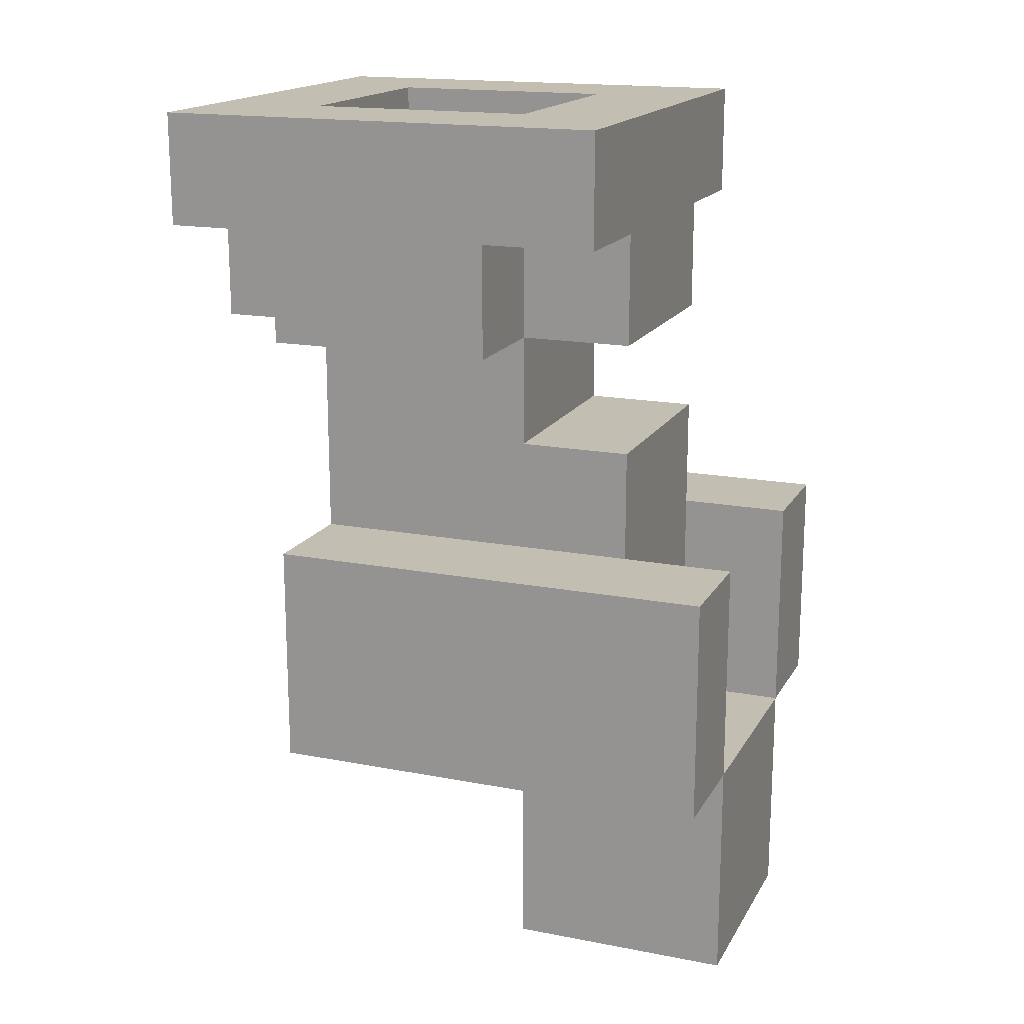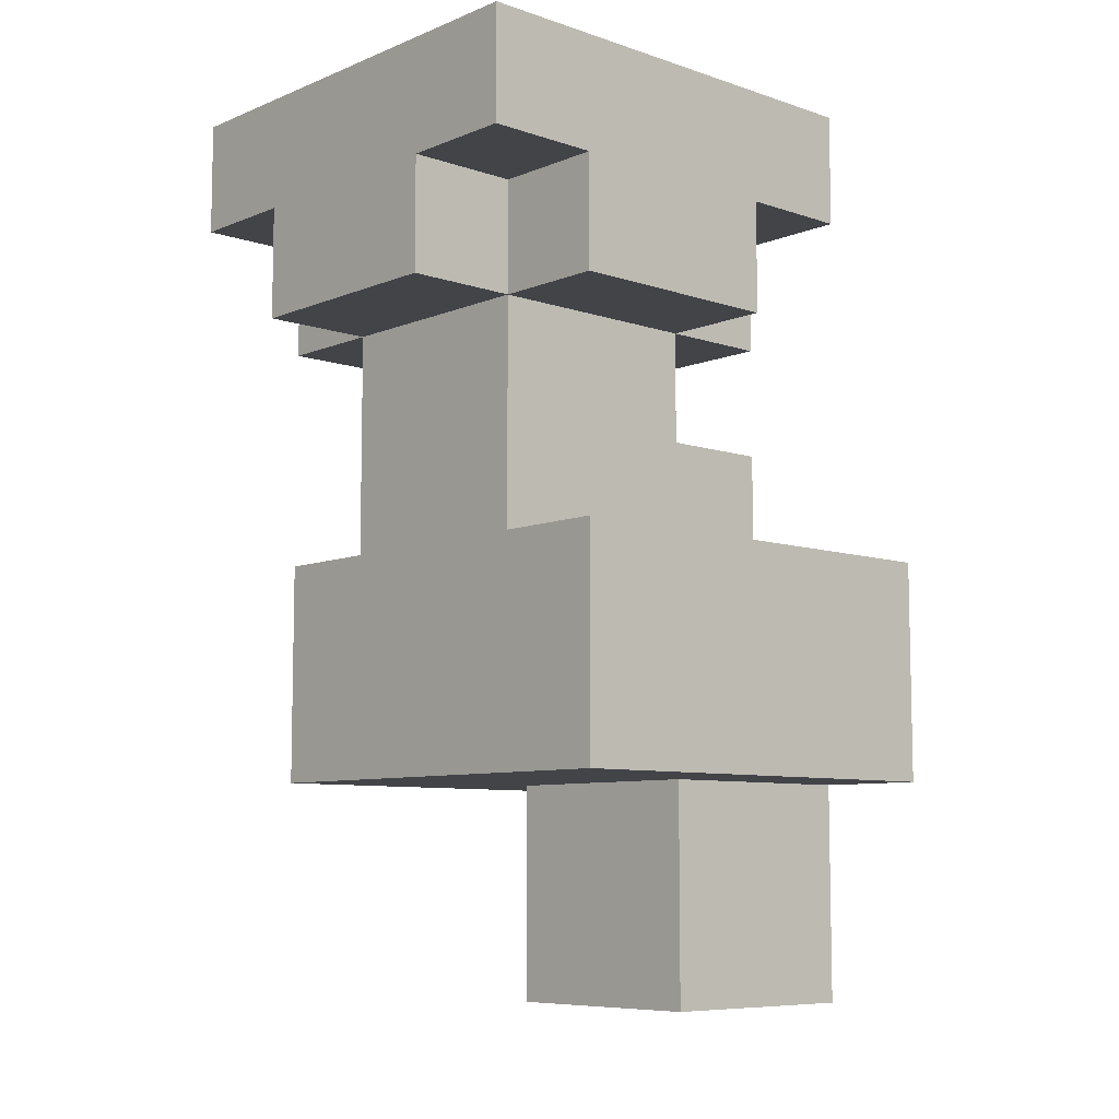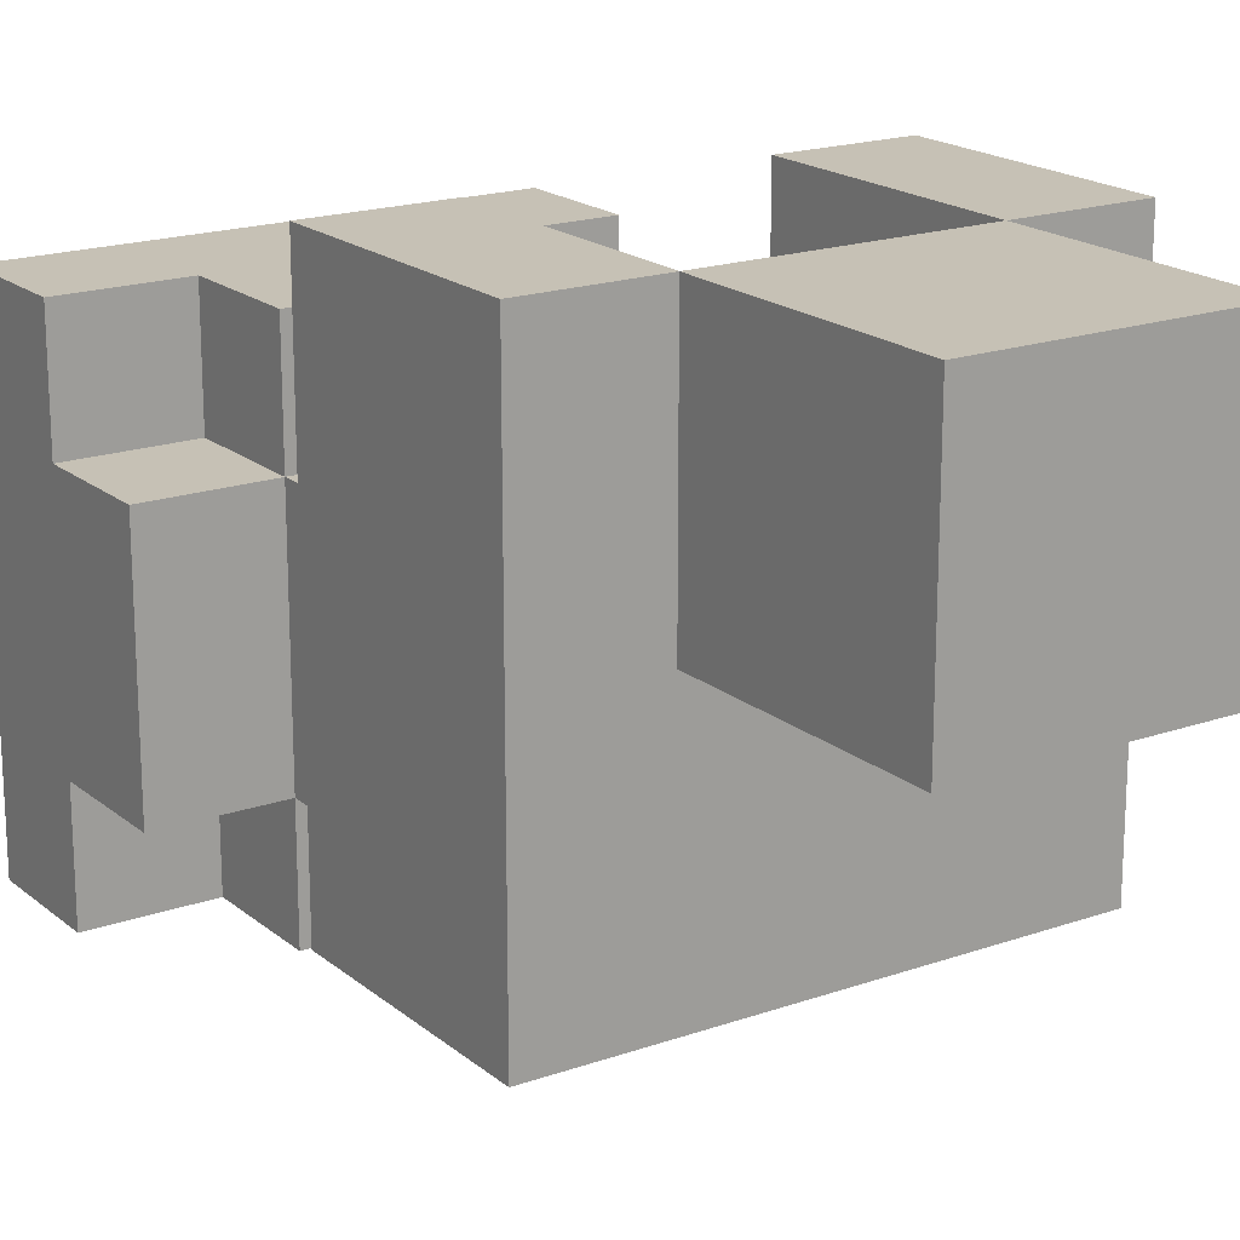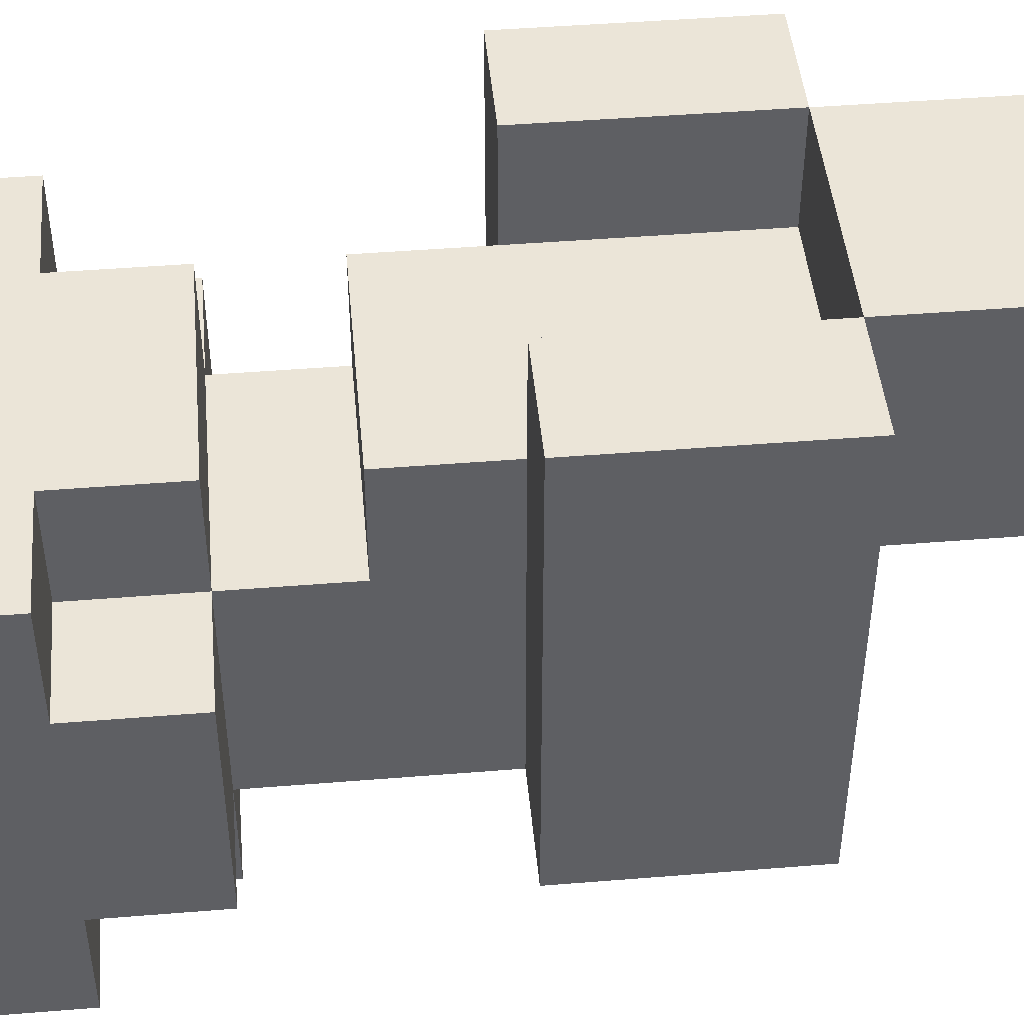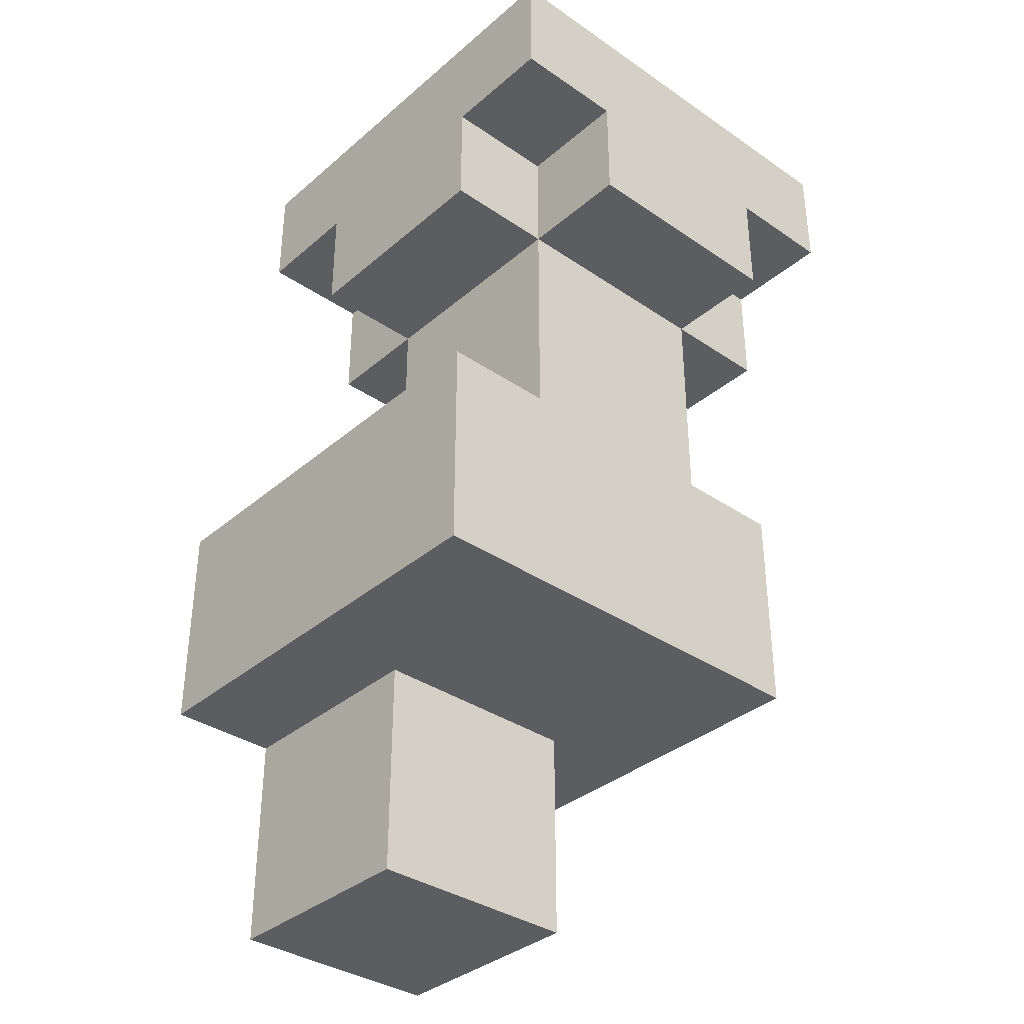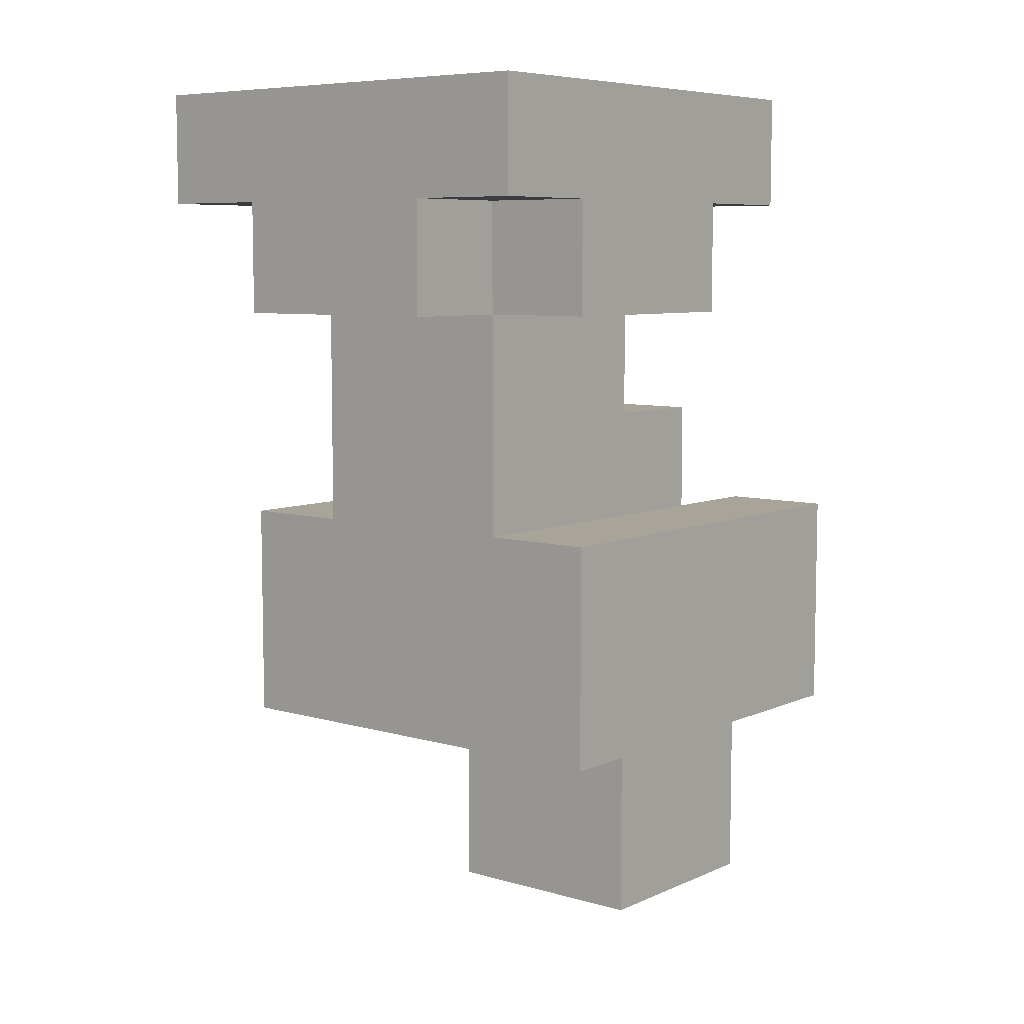
<metadata>
{"format":"obj","ext":"obj","renderer":"f3d","projection":"perspective","resolution":1024,"background":"white","views":[{"elev":17.1,"azim":-68.9,"up":"+Y"},{"elev":-8.1,"azim":-132.4,"up":"+Y"},{"elev":18.8,"azim":-33.8,"up":"+Z"},{"elev":46.0,"azim":-95.3,"up":"+Z"},{"elev":-35.7,"azim":138.1,"up":"+Y"},{"elev":7.3,"azim":-140.8,"up":"+Y"}]}
</metadata>
<code>
o
v -0.2 0.2 0.8
v -0.2 0.2 0.4
v -0.2 0.4 0.8
v -0.2 0.4 0.4
v -0.2 0.6 0.6
v -0.2 0.6 0.4
v -0.2 0.7 0.7
v -0.2 0.7 0.6
v -0.2 0.7 0.4
v -0.2 0.7 0.3
v -0.2 0.8 0.7
v -0.2 0.8 0.3
v -0.1 0 0.8
v -0.1 0 0.6
v -0.1 0.2 0.8
v -0.1 0.2 0.6
v -0.1 0.4 0.7
v -0.1 0.4 0.4
v -0.1 0.5 0.7
v -0.1 0.5 0.6
v -0.1 0.6 0.7
v -0.1 0.6 0.6
v -0.1 0.6 0.4
v -0.1 0.6 0.3
v -0.1 0.7 0.7
v -0.1 0.7 0.6
v -0.1 0.7 0.4
v -0.1 0.7 0.3
v 0.1 0.2 0.8
v 0.1 0.2 0.7
v 0.1 0.4 0.8
v 0.1 0.4 0.7
v 0.1 0.7 0.6
v 0.1 0.7 0.4
v 0.1 0.8 0.6
v 0.1 0.8 0.4
v -0.1 0.2 0.8
v -0.1 0.2 0.7
v -0.1 0.4 0.8
v -0.1 0.4 0.7
v -0.1 0.7 0.6
v -0.1 0.7 0.4
v -0.1 0.8 0.6
v -0.1 0.8 0.4
v 0.1 0 0.8
v 0.1 0 0.6
v 0.1 0.2 0.8
v 0.1 0.2 0.6
v 0.1 0.4 0.7
v 0.1 0.4 0.4
v 0.1 0.5 0.7
v 0.1 0.5 0.6
v 0.1 0.6 0.7
v 0.1 0.6 0.6
v 0.1 0.6 0.4
v 0.1 0.6 0.3
v 0.1 0.7 0.7
v 0.1 0.7 0.6
v 0.1 0.7 0.4
v 0.1 0.7 0.3
v 0.2 0.2 0.8
v 0.2 0.2 0.4
v 0.2 0.4 0.8
v 0.2 0.4 0.4
v 0.2 0.6 0.6
v 0.2 0.6 0.4
v 0.2 0.7 0.7
v 0.2 0.7 0.6
v 0.2 0.7 0.4
v 0.2 0.7 0.3
v 0.2 0.8 0.7
v 0.2 0.8 0.3
v -0.2 0.2 0.8
v -0.2 0.4 0.8
v -0.1 0 0.8
v -0.1 0.2 0.8
v -0.1 0.4 0.8
v 0.1 0 0.8
v 0.1 0.2 0.8
v 0.1 0.4 0.8
v 0.2 0.2 0.8
v 0.2 0.4 0.8
v -0.2 0.7 0.7
v -0.2 0.8 0.7
v -0.1 0.2 0.7
v -0.1 0.4 0.7
v -0.1 0.5 0.7
v -0.1 0.6 0.7
v -0.1 0.7 0.7
v 0.1 0.2 0.7
v 0.1 0.4 0.7
v 0.1 0.5 0.7
v 0.1 0.6 0.7
v 0.1 0.7 0.7
v 0.2 0.7 0.7
v 0.2 0.8 0.7
v -0.2 0.6 0.6
v -0.2 0.7 0.6
v -0.1 0.5 0.6
v -0.1 0.6 0.6
v -0.1 0.7 0.6
v 0.1 0.5 0.6
v 0.1 0.6 0.6
v 0.1 0.7 0.6
v 0.2 0.6 0.6
v 0.2 0.7 0.6
v -0.1 0.7 0.4
v -0.1 0.8 0.4
v 0.1 0.7 0.4
v 0.1 0.8 0.4
v -0.1 0 0.6
v -0.1 0.2 0.6
v -0.1 0.7 0.6
v -0.1 0.8 0.6
v 0.1 0 0.6
v 0.1 0.2 0.6
v 0.1 0.7 0.6
v 0.1 0.8 0.6
v -0.2 0.2 0.4
v -0.2 0.4 0.4
v -0.2 0.6 0.4
v -0.2 0.7 0.4
v -0.1 0.4 0.4
v -0.1 0.6 0.4
v -0.1 0.7 0.4
v 0.1 0.4 0.4
v 0.1 0.6 0.4
v 0.1 0.7 0.4
v 0.2 0.2 0.4
v 0.2 0.4 0.4
v 0.2 0.6 0.4
v 0.2 0.7 0.4
v -0.2 0.7 0.3
v -0.2 0.8 0.3
v -0.1 0.6 0.3
v -0.1 0.7 0.3
v 0.1 0.6 0.3
v 0.1 0.7 0.3
v 0.2 0.7 0.3
v 0.2 0.8 0.3
v -0.1 0 0.8
v 0.1 0 0.8
v -0.1 0 0.6
v 0.1 0 0.6
v -0.2 0.2 0.8
v -0.1 0.2 0.8
v 0.1 0.2 0.8
v 0.2 0.2 0.8
v -0.1 0.2 0.6
v 0.1 0.2 0.6
v -0.1 0.2 0.5
v 0.1 0.2 0.5
v -0.2 0.2 0.4
v 0.2 0.2 0.4
v -0.1 0.6 0.7
v 0.1 0.6 0.7
v -0.2 0.6 0.6
v -0.1 0.6 0.6
v 0.1 0.6 0.6
v 0.2 0.6 0.6
v -0.2 0.6 0.4
v -0.1 0.6 0.4
v 0.1 0.6 0.4
v 0.2 0.6 0.4
v -0.1 0.6 0.3
v 0.1 0.6 0.3
v -0.2 0.7 0.7
v -0.1 0.7 0.7
v 0.1 0.7 0.7
v 0.2 0.7 0.7
v -0.2 0.7 0.6
v -0.1 0.7 0.6
v 0.1 0.7 0.6
v 0.2 0.7 0.6
v -0.2 0.7 0.4
v -0.1 0.7 0.4
v 0.1 0.7 0.4
v 0.2 0.7 0.4
v -0.2 0.7 0.3
v -0.1 0.7 0.3
v 0.1 0.7 0.3
v 0.2 0.7 0.3
v -0.1 0.2 0.8
v 0.1 0.2 0.8
v -0.1 0.2 0.7
v 0.1 0.2 0.7
v -0.2 0.4 0.8
v -0.1 0.4 0.8
v 0.1 0.4 0.8
v 0.2 0.4 0.8
v -0.1 0.4 0.7
v 0.1 0.4 0.7
v -0.2 0.4 0.4
v -0.1 0.4 0.4
v 0.1 0.4 0.4
v 0.2 0.4 0.4
v -0.1 0.5 0.7
v 0.1 0.5 0.7
v -0.1 0.5 0.6
v 0.1 0.5 0.6
v -0.1 0.7 0.6
v 0.1 0.7 0.6
v -0.1 0.7 0.4
v 0.1 0.7 0.4
v -0.2 0.8 0.7
v 0.2 0.8 0.7
v -0.1 0.8 0.6
v 0.1 0.8 0.6
v -0.1 0.8 0.4
v 0.1 0.8 0.4
v -0.2 0.8 0.3
v 0.2 0.8 0.3
f 3 2 1
f 4 2 3
f 8 6 5
f 9 6 8
f 11 9 8
f 11 10 9
f 11 8 7
f 12 10 11
f 15 14 13
f 16 14 15
f 19 18 17
f 20 18 19
f 22 18 20
f 23 18 22
f 25 22 21
f 26 22 25
f 27 24 23
f 28 24 27
f 31 30 29
f 32 30 31
f 35 34 33
f 36 34 35
f 37 38 39
f 39 38 40
f 41 42 43
f 43 42 44
f 45 46 47
f 47 46 48
f 49 50 51
f 51 50 52
f 52 50 54
f 54 50 55
f 53 54 57
f 57 54 58
f 55 56 59
f 59 56 60
f 61 62 63
f 63 62 64
f 65 66 68
f 68 66 69
f 68 69 71
f 69 70 71
f 67 68 71
f 71 70 72
f 76 74 73
f 77 74 76
f 78 76 75
f 79 76 78
f 81 80 79
f 82 80 81
f 89 84 83
f 90 87 86
f 90 86 85
f 91 87 90
f 92 87 91
f 93 89 88
f 94 84 89
f 94 89 93
f 95 84 94
f 96 84 95
f 100 98 97
f 101 98 100
f 102 100 99
f 103 100 102
f 105 104 103
f 106 104 105
f 109 108 107
f 110 108 109
f 111 112 115
f 115 112 116
f 113 114 117
f 117 114 118
f 119 120 123
f 121 122 124
f 124 122 125
f 119 123 126
f 123 124 126
f 126 124 127
f 119 126 129
f 129 126 130
f 127 128 131
f 131 128 132
f 133 134 136
f 135 136 137
f 136 134 138
f 137 136 138
f 138 134 139
f 139 134 140
f 143 142 141
f 144 142 143
f 149 146 145
f 150 148 147
f 151 149 145
f 151 150 149
f 152 148 150
f 152 150 151
f 153 151 145
f 153 152 151
f 154 148 152
f 154 152 153
f 158 156 155
f 159 156 158
f 161 158 157
f 162 158 161
f 163 160 159
f 164 160 163
f 165 163 162
f 166 163 165
f 171 168 167
f 172 168 171
f 173 170 169
f 174 170 173
f 179 176 175
f 180 176 179
f 181 178 177
f 182 178 181
f 183 184 185
f 185 184 186
f 187 188 191
f 189 190 192
f 187 191 193
f 193 191 194
f 192 190 195
f 195 190 196
f 197 198 199
f 199 198 200
f 201 202 203
f 203 202 204
f 205 206 207
f 207 206 208
f 205 207 209
f 208 206 210
f 205 209 211
f 209 210 211
f 210 206 212
f 211 210 212

</code>
